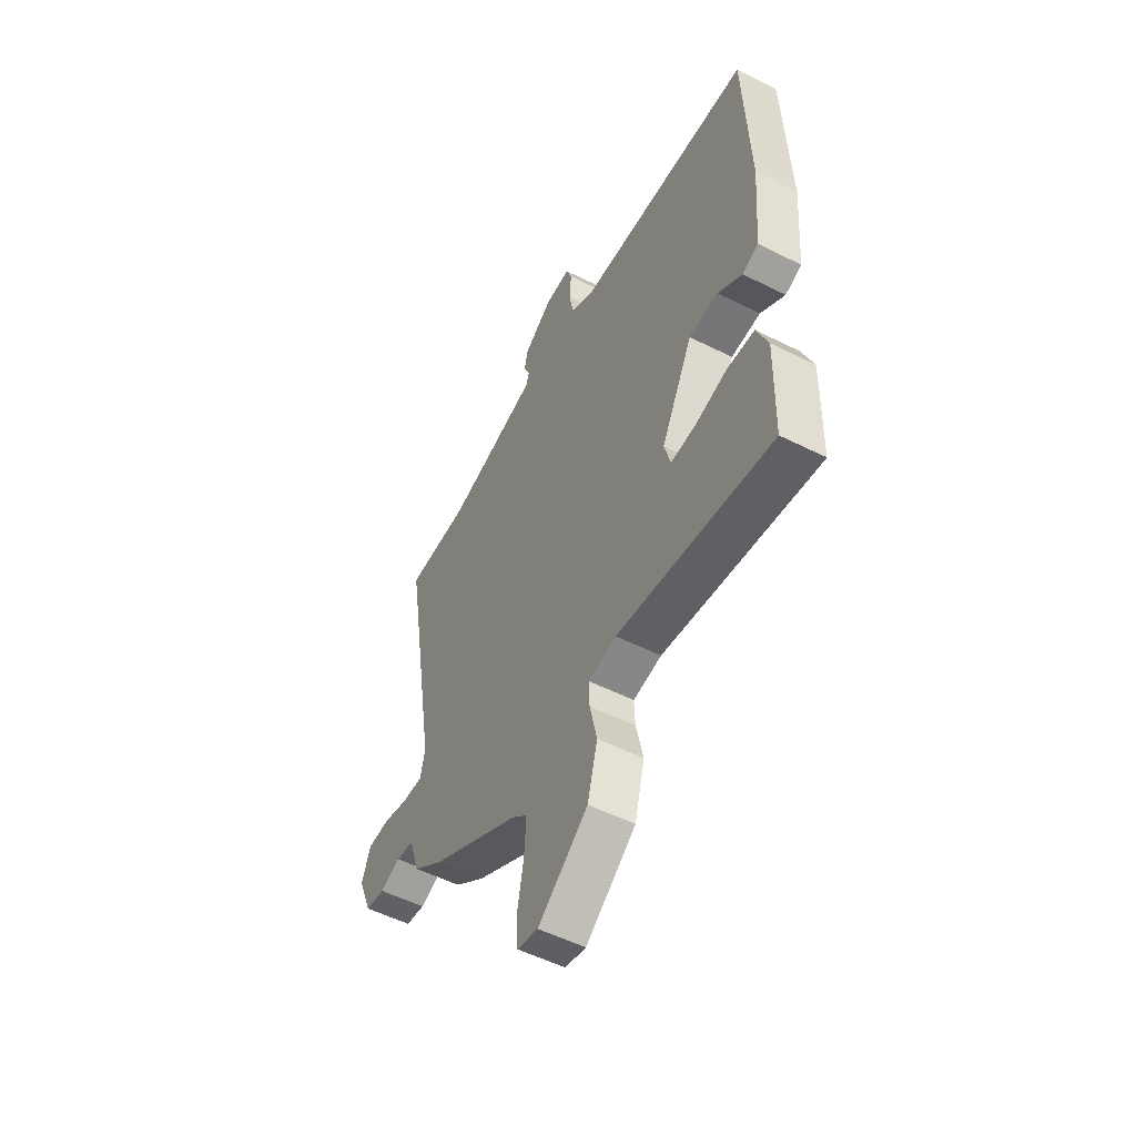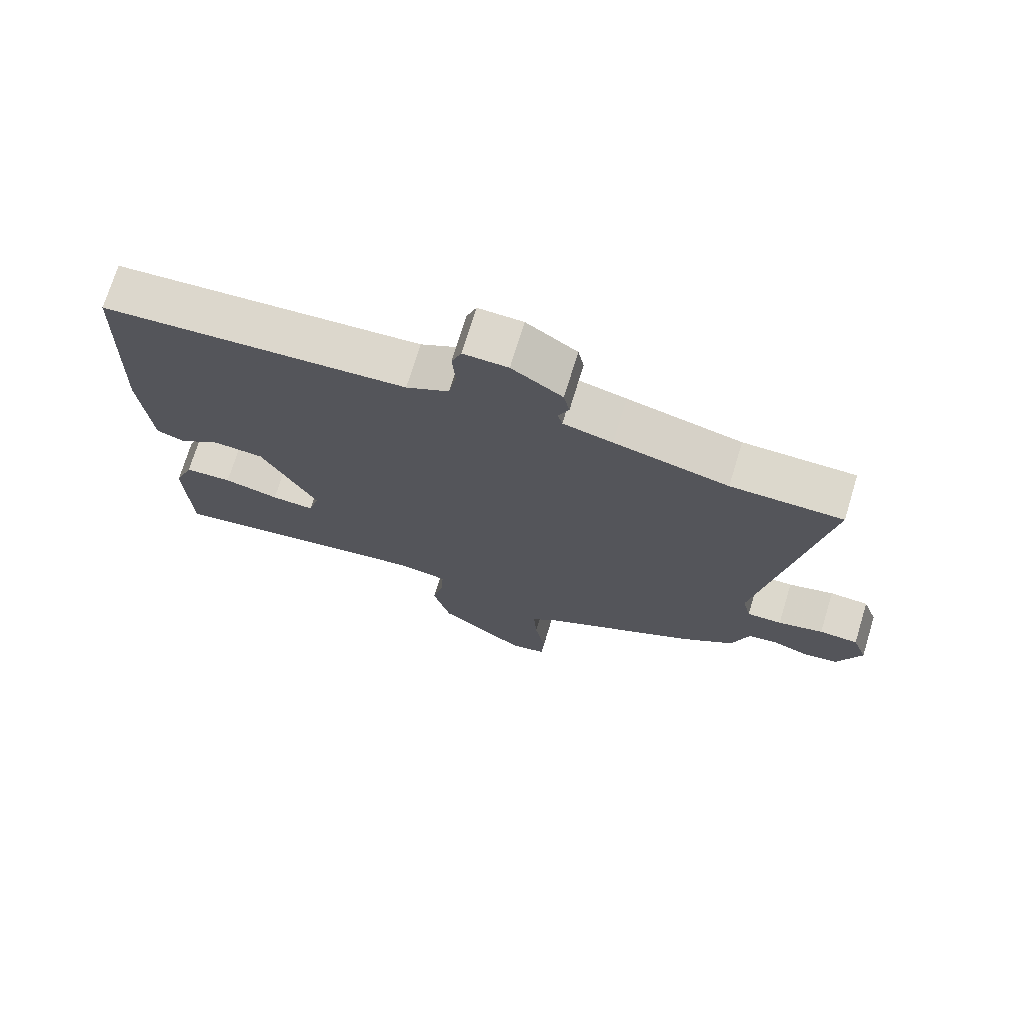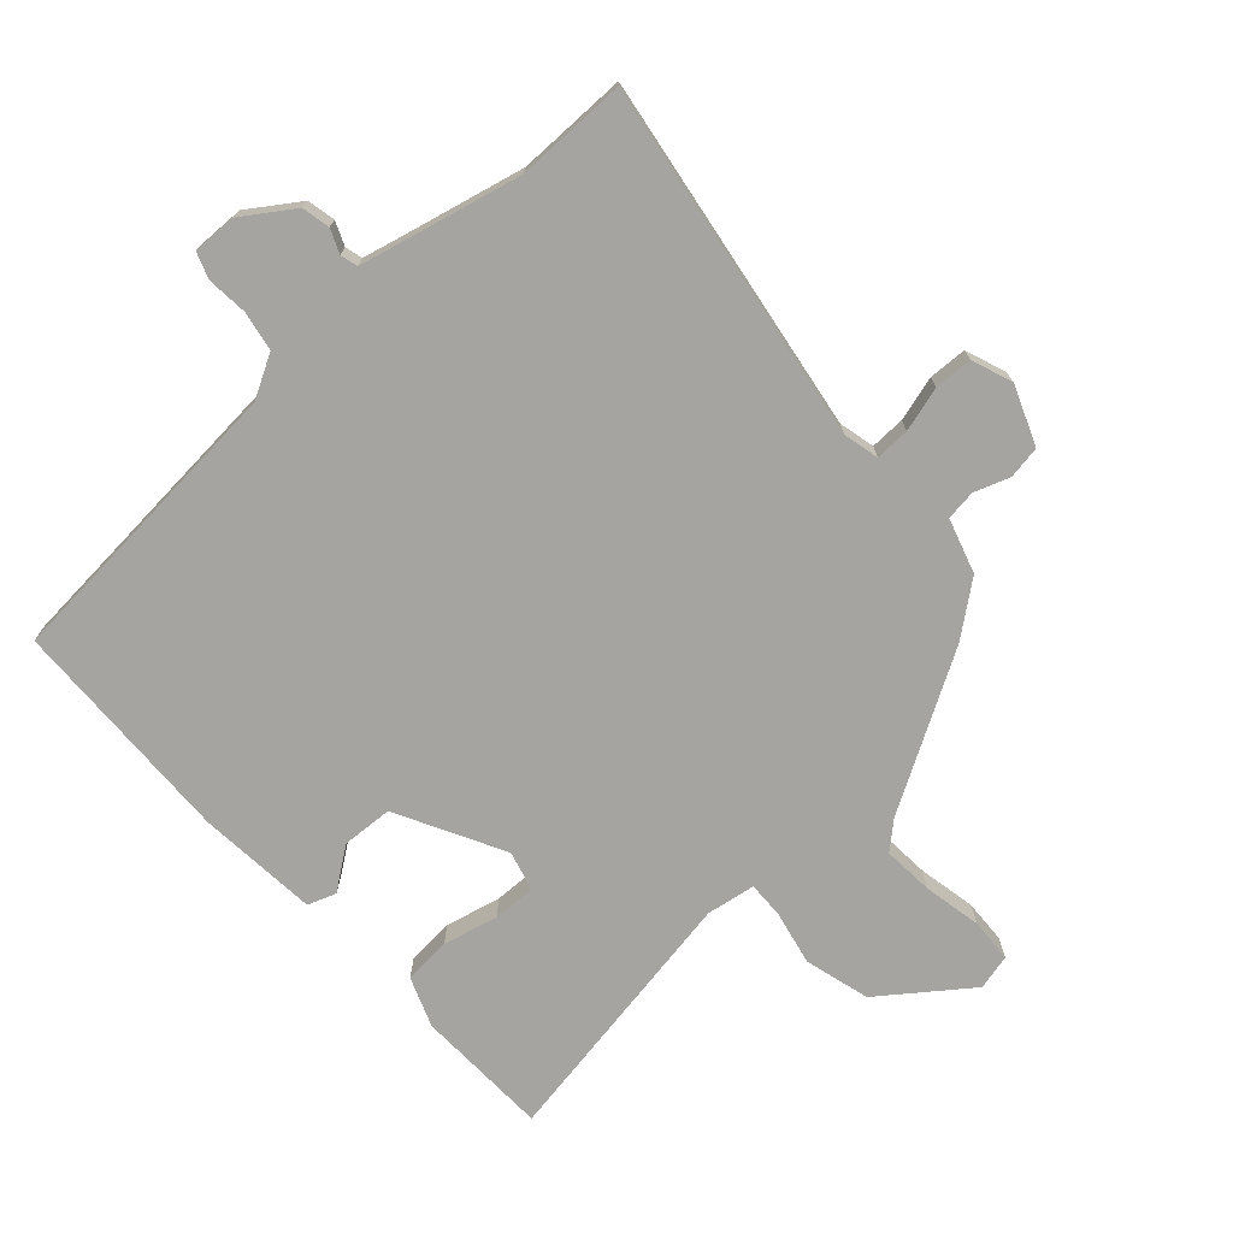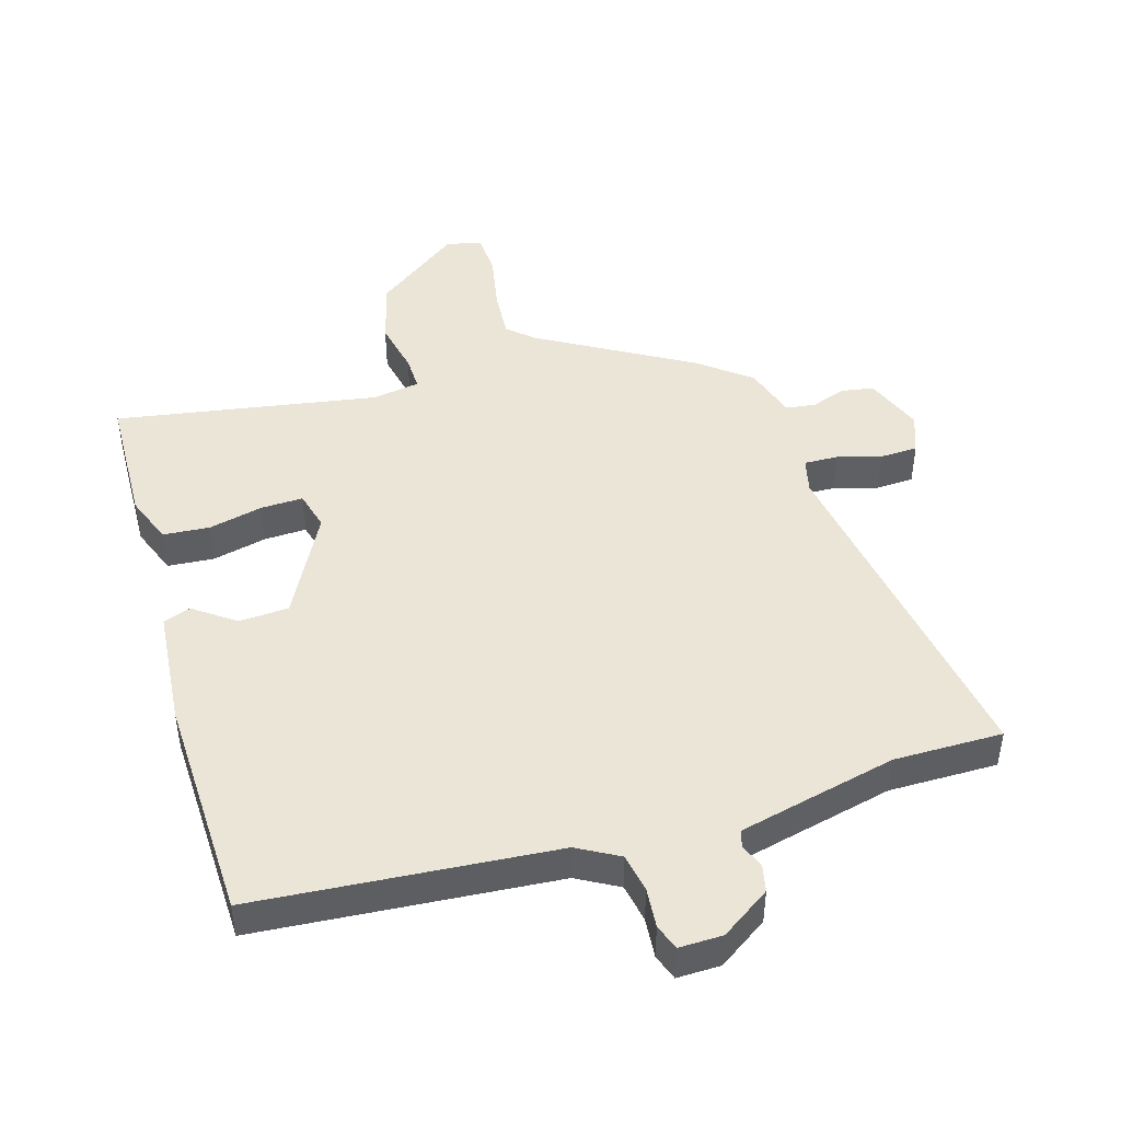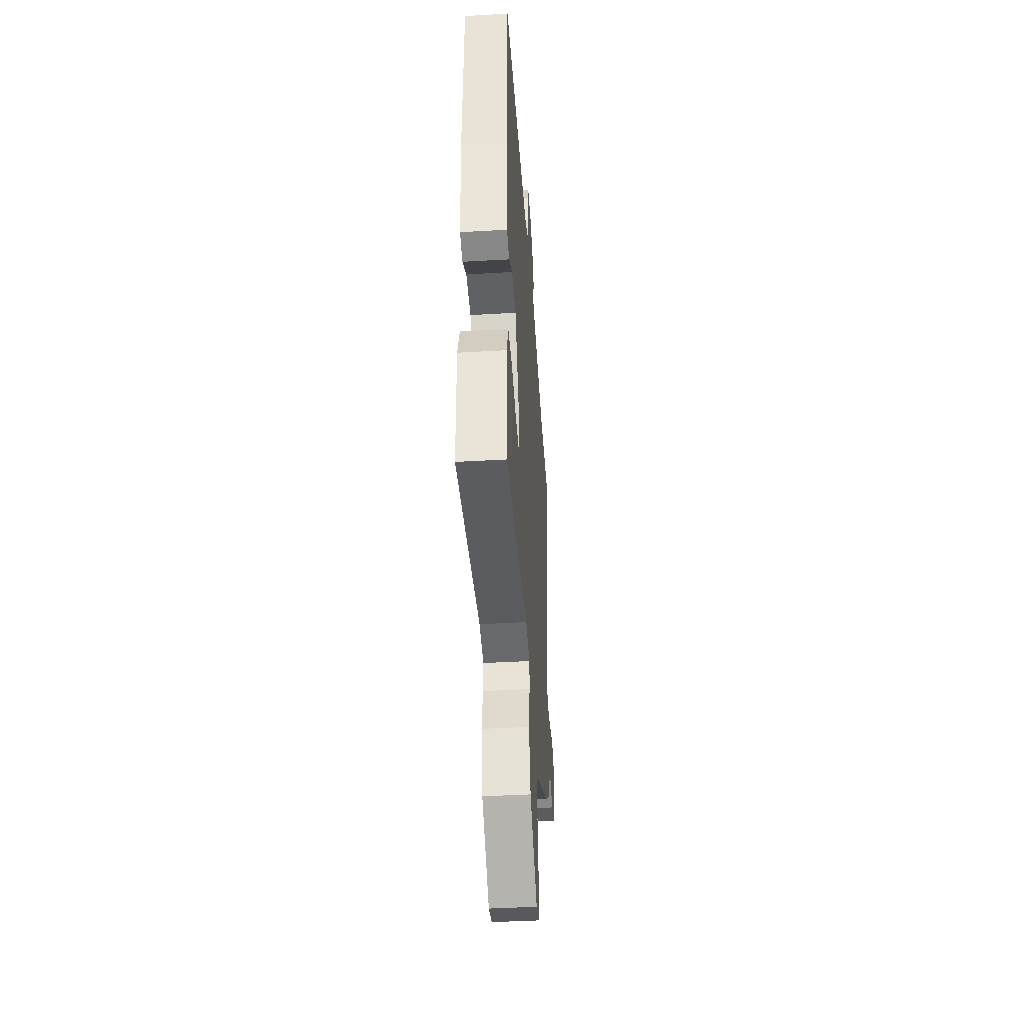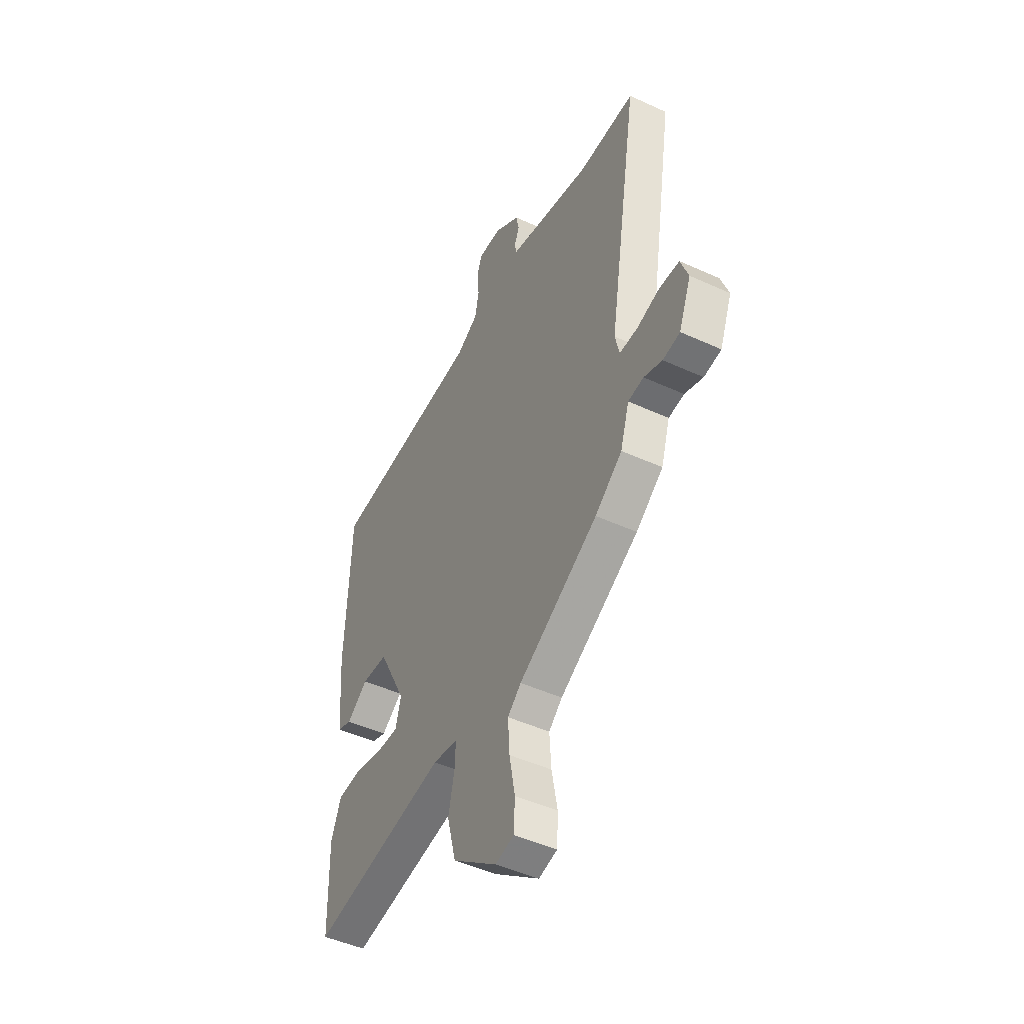
<metadata>
{"format":"obj","ext":"obj","renderer":"f3d","projection":"perspective","resolution":1024,"background":"white","views":[{"elev":-53.5,"azim":-118.2,"up":"+Z"},{"elev":72.7,"azim":17.0,"up":"+Z"},{"elev":-73.4,"azim":42.7,"up":"+Y"},{"elev":45.6,"azim":-16.1,"up":"+Y"},{"elev":-43.1,"azim":-86.1,"up":"+Z"},{"elev":-47.3,"azim":62.6,"up":"+Z"}]}
</metadata>
<code>
v 0.46 0.07 0.5
v 0.632 0.07 0.499
v 0.539 0.07 -0.062
v 0.552 0.07 -0.118
v 0.606 0.07 -0.117
v 0.676 0.07 -0.098
v 0.736 0.07 -0.101
v 0.759 0.07 -0.165
v 0.722 0.07 -0.257
v 0.67 0.07 -0.265
v 0.615 0.07 -0.245
v 0.568 0.07 -0.251
v 0.541 0.07 -0.336
v 0.459 0.07 -0.399
v 0.218 0.07 -0.536
v 0.177 0.07 -0.572
v 0.182 0.07 -0.651
v 0.199 0.07 -0.742
v 0.195 0.07 -0.811
v 0.139 0.07 -0.824
v 0.004 0.07 -0.721
v -0.023 0.07 -0.619
v -0.004 0.07 -0.533
v -0.002 0.07 -0.477
v -0.078 0.07 -0.464
v -0.494 0.07 -0.53
v -0.499 0.07 -0.32
v -0.469 0.07 -0.243
v -0.395 0.07 -0.238
v -0.309 0.07 -0.259
v -0.242 0.07 -0.262
v -0.225 0.07 -0.2
v -0.311 0.07 -0.033
v -0.39 0.07 -0.028
v -0.455 0.07 -0.074
v -0.499 0.07 -0.058
v -0.514 0.07 0.13
v -0.5 0.07 0.491
v -0.027 0.07 0.524
v 0.039 0.07 0.56
v 0.051 0.07 0.621
v 0.046 0.07 0.685
v 0.061 0.07 0.726
v 0.13 0.07 0.724
v 0.208 0.07 0.67
v 0.217 0.07 0.626
v 0.201 0.07 0.589
v 0.208 0.07 0.562
v 0.284 0.07 0.543
v 0.46 0 0.5
v 0.632 0 0.499
v 0.539 0 -0.062
v 0.552 0 -0.118
v 0.606 0 -0.117
v 0.676 0 -0.098
v 0.736 0 -0.101
v 0.759 0 -0.165
v 0.722 0 -0.257
v 0.67 0 -0.265
v 0.615 0 -0.245
v 0.568 0 -0.251
v 0.541 0 -0.336
v 0.459 0 -0.399
v 0.218 0 -0.536
v 0.177 0 -0.572
v 0.182 0 -0.651
v 0.199 0 -0.742
v 0.195 0 -0.811
v 0.139 0 -0.824
v 0.004 0 -0.721
v -0.023 0 -0.619
v -0.004 0 -0.533
v -0.002 0 -0.477
v -0.078 0 -0.464
v -0.494 0 -0.53
v -0.499 0 -0.32
v -0.469 0 -0.243
v -0.395 0 -0.238
v -0.309 0 -0.259
v -0.242 0 -0.262
v -0.225 0 -0.2
v -0.311 0 -0.033
v -0.39 0 -0.028
v -0.455 0 -0.074
v -0.499 0 -0.058
v -0.514 0 0.13
v -0.5 0 0.491
v -0.027 0 0.524
v 0.039 0 0.56
v 0.051 0 0.621
v 0.046 0 0.685
v 0.061 0 0.726
v 0.13 0 0.724
v 0.208 0 0.67
v 0.217 0 0.626
v 0.201 0 0.589
v 0.208 0 0.562
v 0.284 0 0.543
f 45 46 47
f 44 45 47
f 43 44 47
f 42 43 47
f 41 42 47
f 40 41 47 48
f 39 40 48 49
f 38 39 49
f 37 38 49
f 36 37 49
f 35 36 49
f 34 35 49
f 28 29 30
f 27 28 30
f 26 27 30
f 25 26 30
f 24 25 30 31
f 21 22 23
f 20 21 23
f 19 20 23
f 18 19 23
f 17 18 23
f 16 17 23 24
f 24 31 32
f 16 24 32
f 15 16 32
f 15 32 33
f 14 15 33
f 13 14 33
f 12 13 33
f 9 10 11
f 8 9 11
f 7 8 11
f 6 7 11
f 5 6 11
f 1 2 3
f 49 1 3
f 34 49 3
f 33 34 3
f 4 5 11 12
f 3 4 12 33
f 96 95 94
f 96 94 93
f 96 93 92
f 96 92 91
f 96 91 90
f 97 96 90 89
f 98 97 89 88
f 98 88 87
f 98 87 86
f 98 86 85
f 98 85 84
f 98 84 83
f 79 78 77
f 79 77 76
f 79 76 75
f 79 75 74
f 80 79 74 73
f 72 71 70
f 72 70 69
f 72 69 68
f 72 68 67
f 72 67 66
f 73 72 66 65
f 81 80 73
f 81 73 65
f 81 65 64
f 82 81 64
f 82 64 63
f 82 63 62
f 82 62 61
f 60 59 58
f 60 58 57
f 60 57 56
f 60 56 55
f 60 55 54
f 52 51 50
f 52 50 98
f 52 98 83
f 52 83 82
f 61 60 54 53
f 82 61 53 52
f 1 50 51 2
f 2 51 52 3
f 3 52 53 4
f 4 53 54 5
f 5 54 55 6
f 6 55 56 7
f 7 56 57 8
f 8 57 58 9
f 9 58 59 10
f 10 59 60 11
f 11 60 61 12
f 12 61 62 13
f 13 62 63 14
f 14 63 64 15
f 15 64 65 16
f 16 65 66 17
f 17 66 67 18
f 18 67 68 19
f 19 68 69 20
f 20 69 70 21
f 21 70 71 22
f 22 71 72 23
f 23 72 73 24
f 24 73 74 25
f 25 74 75 26
f 26 75 76 27
f 27 76 77 28
f 28 77 78 29
f 29 78 79 30
f 30 79 80 31
f 31 80 81 32
f 32 81 82 33
f 33 82 83 34
f 34 83 84 35
f 35 84 85 36
f 36 85 86 37
f 37 86 87 38
f 38 87 88 39
f 39 88 89 40
f 40 89 90 41
f 41 90 91 42
f 42 91 92 43
f 43 92 93 44
f 44 93 94 45
f 45 94 95 46
f 46 95 96 47
f 47 96 97 48
f 48 97 98 49
f 49 98 50 1

</code>
